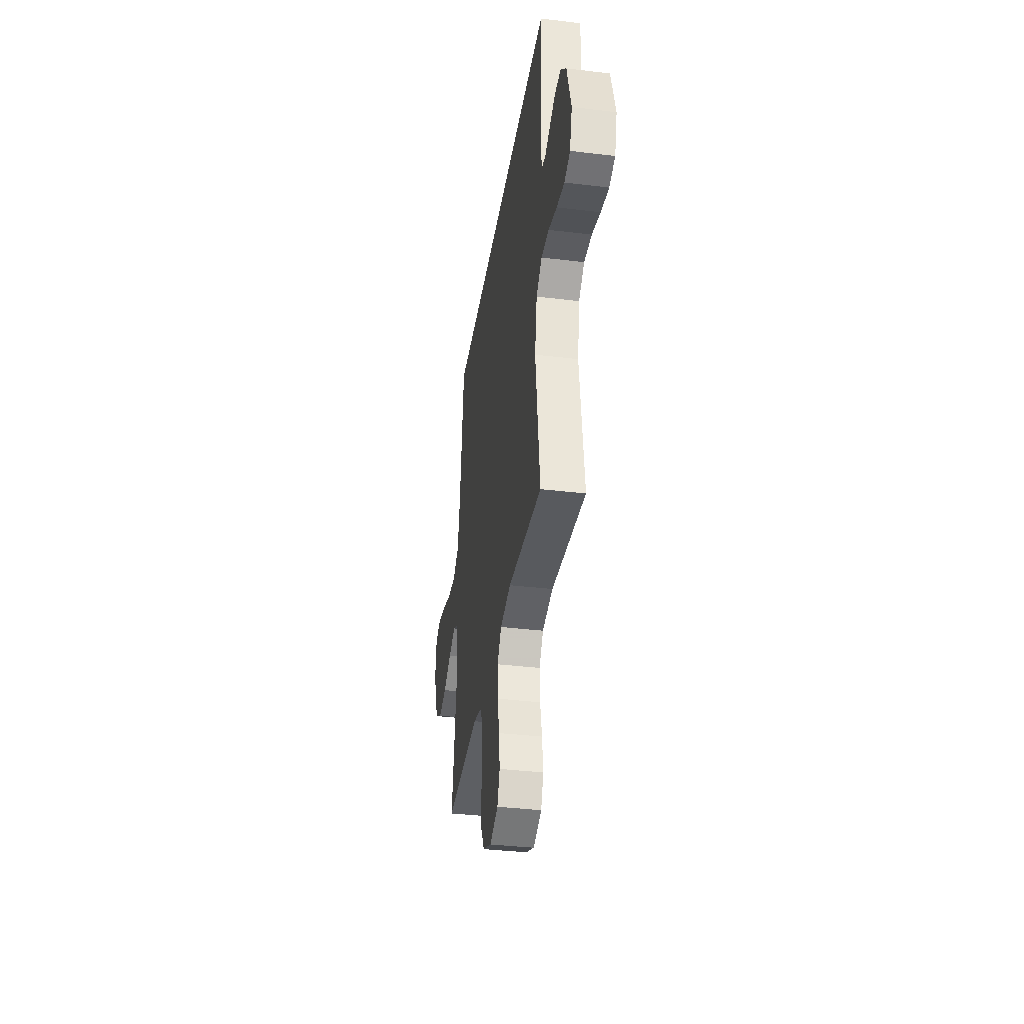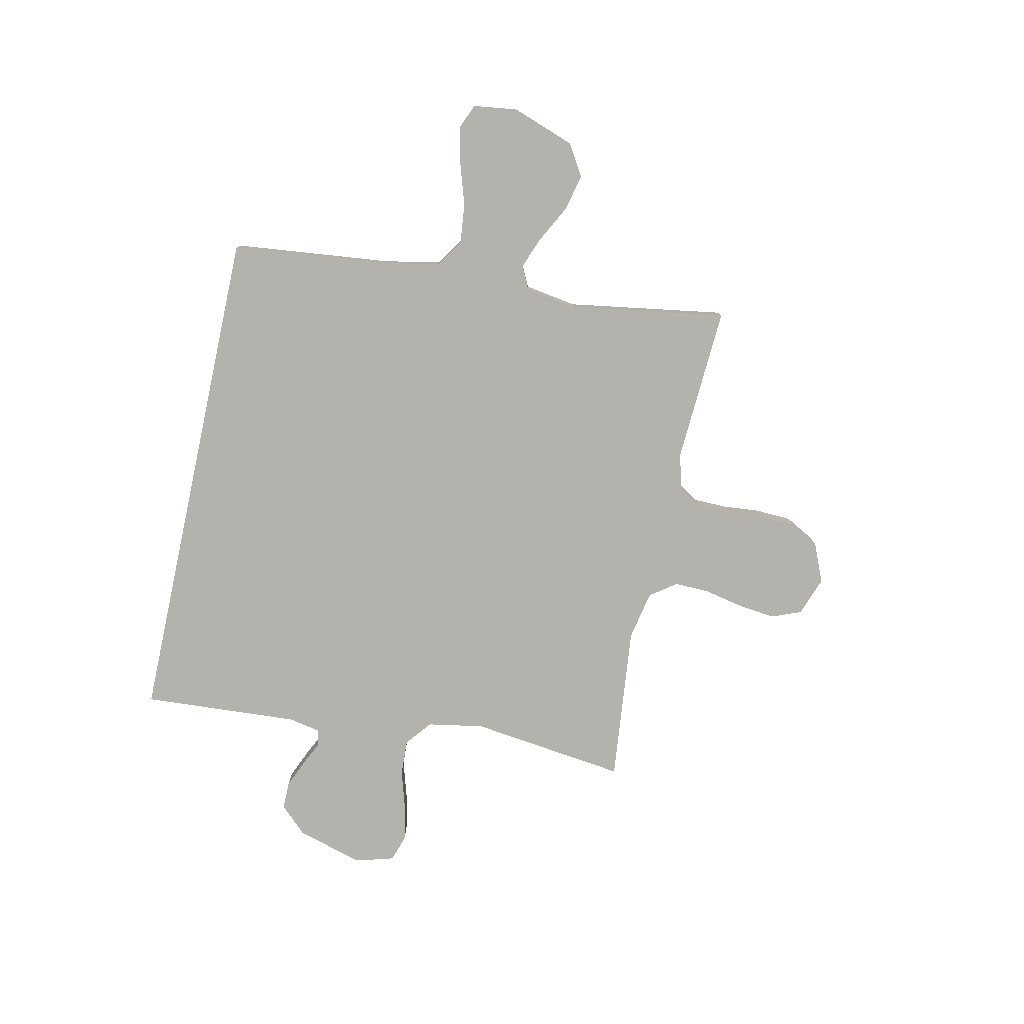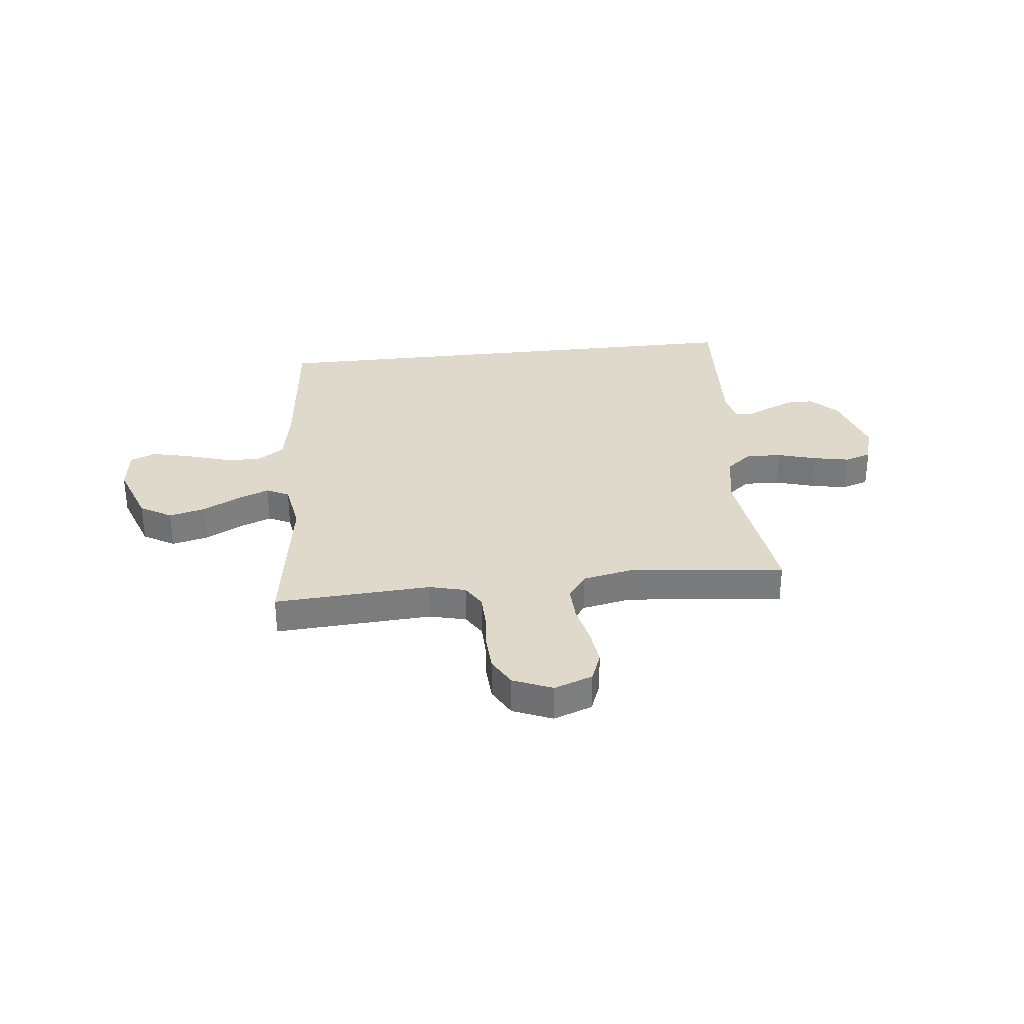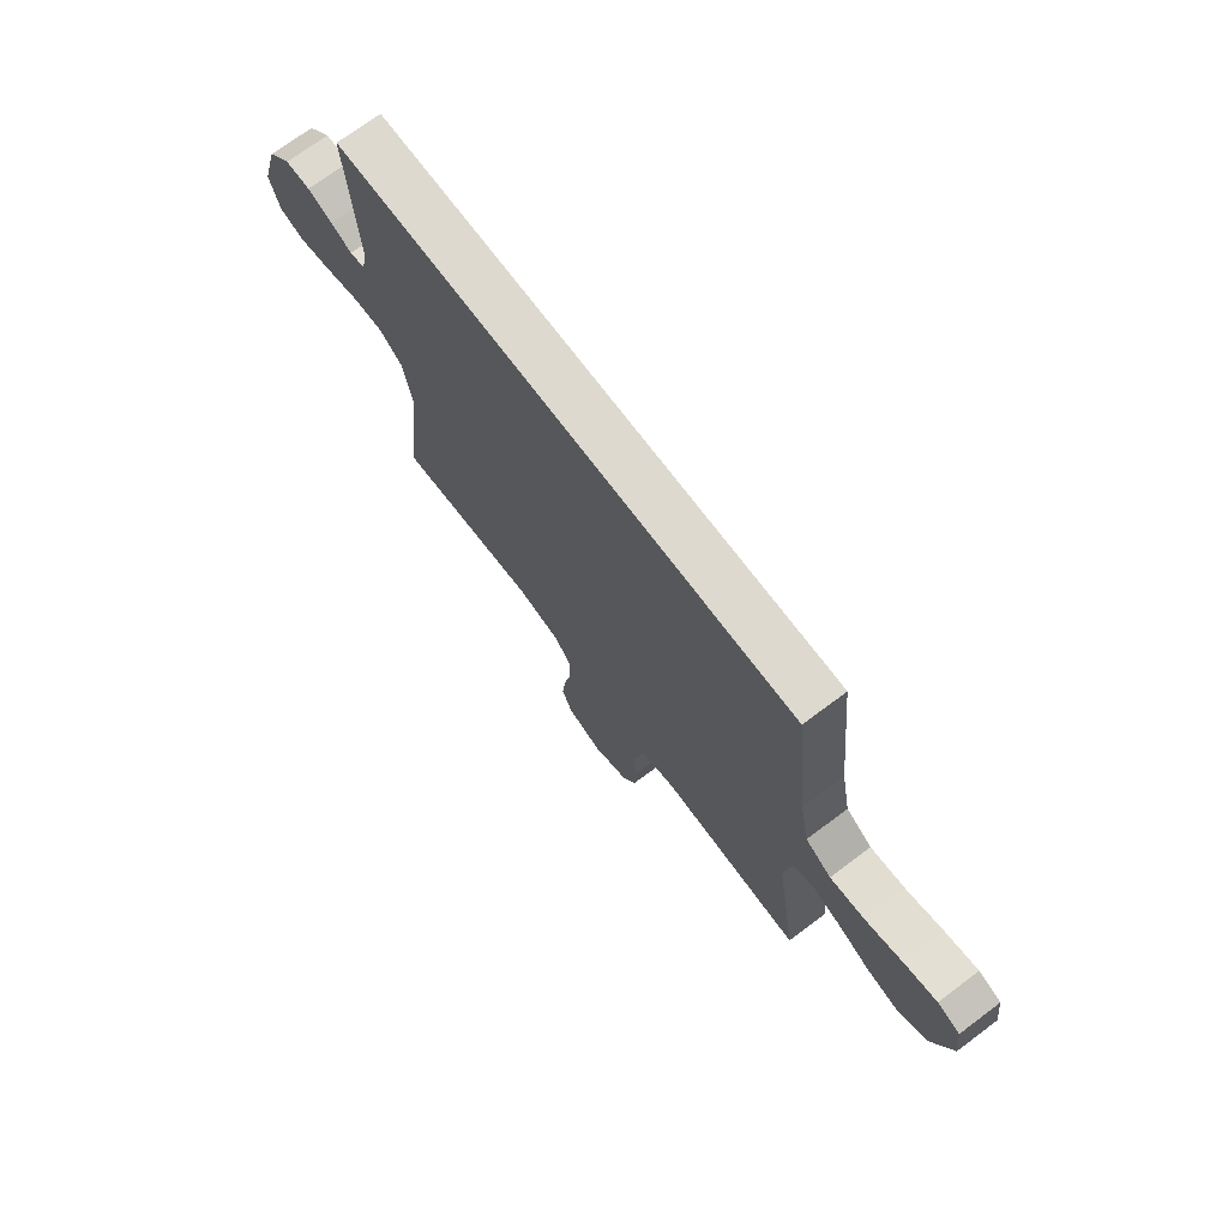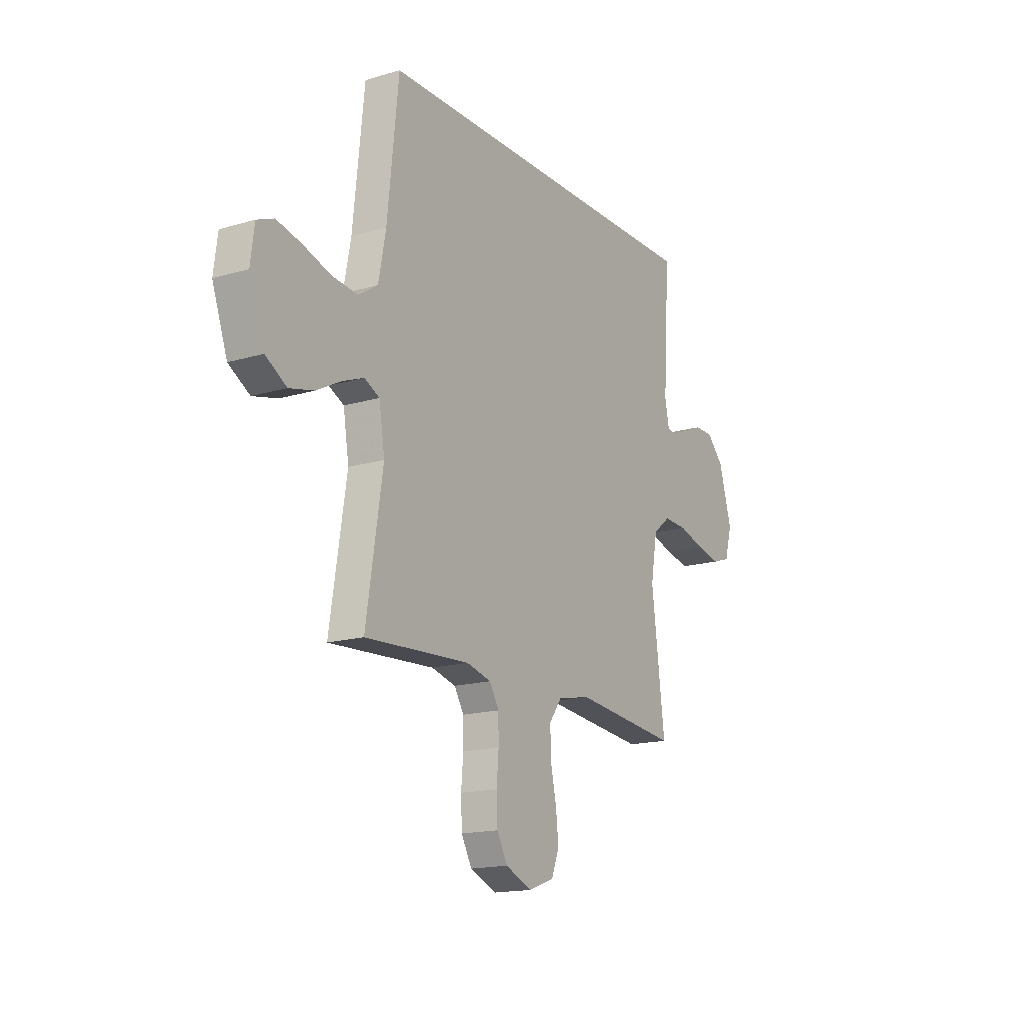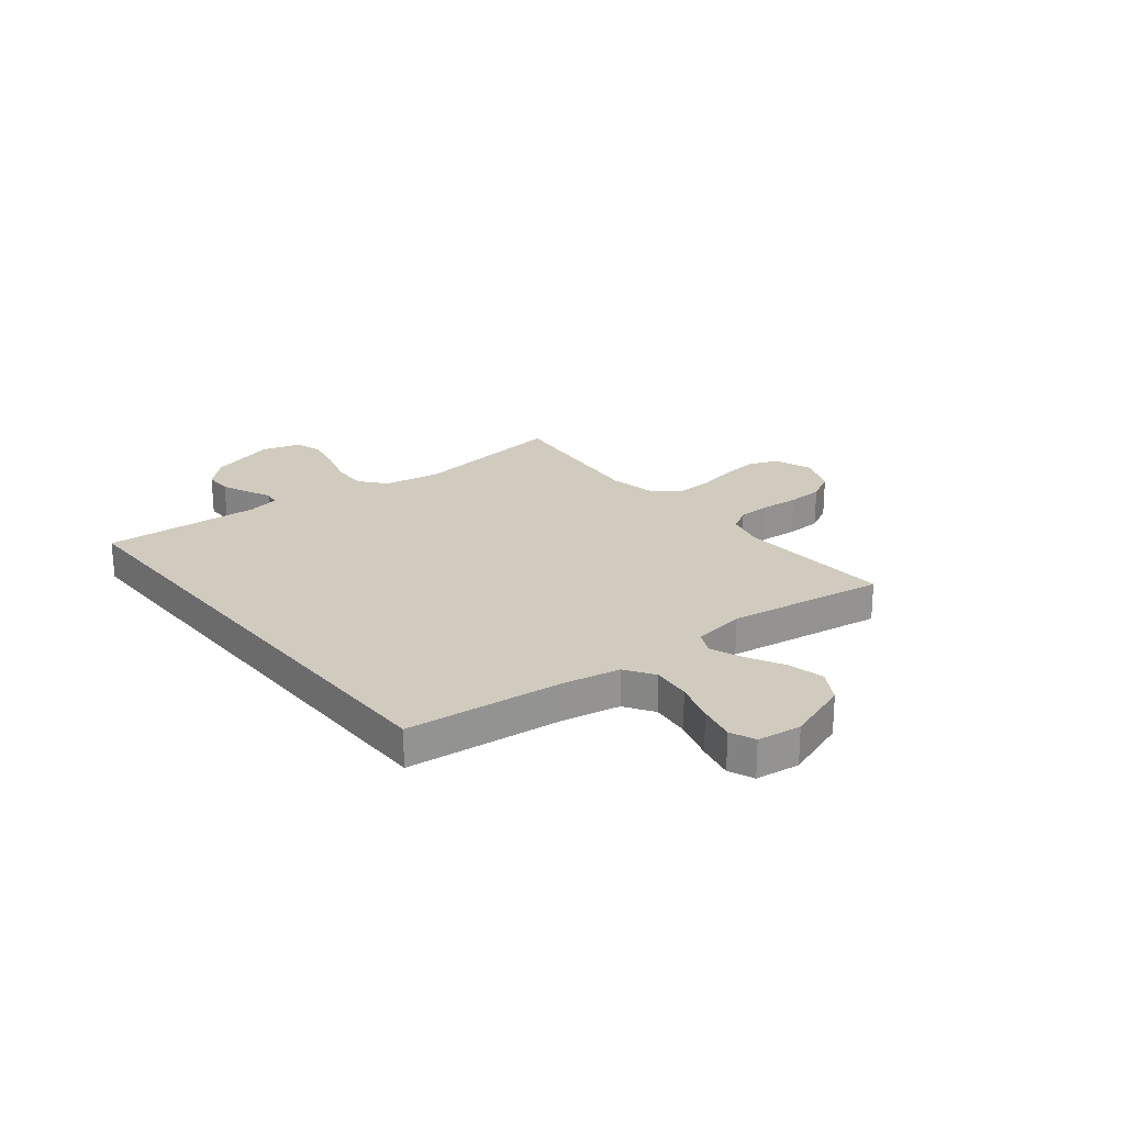
<metadata>
{"format":"obj","ext":"obj","renderer":"f3d","projection":"perspective","resolution":1024,"background":"white","views":[{"elev":-36.9,"azim":-98.9,"up":"+Z"},{"elev":-79.6,"azim":77.8,"up":"+Y"},{"elev":31.7,"azim":173.5,"up":"+Y"},{"elev":71.7,"azim":53.2,"up":"+Z"},{"elev":-16.4,"azim":121.2,"up":"+Z"},{"elev":23.4,"azim":51.2,"up":"+Y"}]}
</metadata>
<code>
v 0.5 0.07 -0.5
v 0.2 0.07 -0.483
v 0.13 0.07 -0.501
v 0.103 0.07 -0.546
v 0.102 0.07 -0.609
v 0.108 0.07 -0.68
v 0.105 0.07 -0.748
v 0.075 0.07 -0.803
v 0 0.07 -0.835
v -0.074 0.07 -0.808
v -0.096 0.07 -0.752
v -0.088 0.07 -0.681
v -0.072 0.07 -0.606
v -0.07 0.07 -0.538
v -0.106 0.07 -0.488
v -0.2 0.07 -0.469
v -0.5 0.07 -0.5
v -0.462 0.07 -0.2
v -0.481 0.07 -0.092
v -0.531 0.07 -0.052
v -0.599 0.07 -0.055
v -0.673 0.07 -0.077
v -0.742 0.07 -0.091
v -0.793 0.07 -0.074
v -0.814 0.07 0
v -0.777 0.07 0.127
v -0.728 0.07 0.178
v -0.675 0.07 0.178
v -0.622 0.07 0.155
v -0.577 0.07 0.133
v -0.545 0.07 0.139
v -0.533 0.07 0.2
v -0.552 0.07 0.5
v 0.426 0.07 0.5
v 0.458 0.07 0.2
v 0.479 0.07 0.091
v 0.534 0.07 0.055
v 0.608 0.07 0.063
v 0.687 0.07 0.088
v 0.757 0.07 0.104
v 0.805 0.07 0.084
v 0.816 0.07 0
v 0.773 0.07 -0.121
v 0.713 0.07 -0.157
v 0.643 0.07 -0.14
v 0.573 0.07 -0.103
v 0.512 0.07 -0.079
v 0.469 0.07 -0.1
v 0.453 0.07 -0.2
v 0.5 0 -0.5
v 0.2 0 -0.483
v 0.13 0 -0.501
v 0.103 0 -0.546
v 0.102 0 -0.609
v 0.108 0 -0.68
v 0.105 0 -0.748
v 0.075 0 -0.803
v 0 0 -0.835
v -0.074 0 -0.808
v -0.096 0 -0.752
v -0.088 0 -0.681
v -0.072 0 -0.606
v -0.07 0 -0.538
v -0.106 0 -0.488
v -0.2 0 -0.469
v -0.5 0 -0.5
v -0.462 0 -0.2
v -0.481 0 -0.092
v -0.531 0 -0.052
v -0.599 0 -0.055
v -0.673 0 -0.077
v -0.742 0 -0.091
v -0.793 0 -0.074
v -0.814 0 0
v -0.777 0 0.127
v -0.728 0 0.178
v -0.675 0 0.178
v -0.622 0 0.155
v -0.577 0 0.133
v -0.545 0 0.139
v -0.533 0 0.2
v -0.552 0 0.5
v 0.426 0 0.5
v 0.458 0 0.2
v 0.479 0 0.091
v 0.534 0 0.055
v 0.608 0 0.063
v 0.687 0 0.088
v 0.757 0 0.104
v 0.805 0 0.084
v 0.816 0 0
v 0.773 0 -0.121
v 0.713 0 -0.157
v 0.643 0 -0.14
v 0.573 0 -0.103
v 0.512 0 -0.079
v 0.469 0 -0.1
v 0.453 0 -0.2
f 44 45 46
f 43 44 46
f 42 43 46
f 41 42 46
f 40 41 46
f 39 40 46
f 38 39 46
f 37 38 46 47
f 36 37 47 48
f 32 33 34 35
f 36 48 49
f 35 36 49
f 32 35 49
f 31 32 49
f 28 29 30
f 27 28 30
f 26 27 30
f 25 26 30
f 24 25 30
f 23 24 30
f 22 23 30
f 21 22 30
f 20 21 30 31
f 16 17 18
f 15 16 18 19
f 11 12 13
f 10 11 13
f 9 10 13
f 8 9 13
f 7 8 13
f 6 7 13
f 5 6 13
f 4 5 13 14
f 3 4 14 15
f 49 1 2
f 31 49 2
f 20 31 2
f 19 20 2
f 2 3 15 19
f 95 94 93
f 95 93 92
f 95 92 91
f 95 91 90
f 95 90 89
f 95 89 88
f 95 88 87
f 96 95 87 86
f 97 96 86 85
f 84 83 82 81
f 98 97 85
f 98 85 84
f 98 84 81
f 98 81 80
f 79 78 77
f 79 77 76
f 79 76 75
f 79 75 74
f 79 74 73
f 79 73 72
f 79 72 71
f 79 71 70
f 80 79 70 69
f 67 66 65
f 68 67 65 64
f 62 61 60
f 62 60 59
f 62 59 58
f 62 58 57
f 62 57 56
f 62 56 55
f 62 55 54
f 63 62 54 53
f 64 63 53 52
f 51 50 98
f 51 98 80
f 51 80 69
f 51 69 68
f 68 64 52 51
f 1 50 51 2
f 2 51 52 3
f 3 52 53 4
f 4 53 54 5
f 5 54 55 6
f 6 55 56 7
f 7 56 57 8
f 8 57 58 9
f 9 58 59 10
f 10 59 60 11
f 11 60 61 12
f 12 61 62 13
f 13 62 63 14
f 14 63 64 15
f 15 64 65 16
f 16 65 66 17
f 17 66 67 18
f 18 67 68 19
f 19 68 69 20
f 20 69 70 21
f 21 70 71 22
f 22 71 72 23
f 23 72 73 24
f 24 73 74 25
f 25 74 75 26
f 26 75 76 27
f 27 76 77 28
f 28 77 78 29
f 29 78 79 30
f 30 79 80 31
f 31 80 81 32
f 32 81 82 33
f 33 82 83 34
f 34 83 84 35
f 35 84 85 36
f 36 85 86 37
f 37 86 87 38
f 38 87 88 39
f 39 88 89 40
f 40 89 90 41
f 41 90 91 42
f 42 91 92 43
f 43 92 93 44
f 44 93 94 45
f 45 94 95 46
f 46 95 96 47
f 47 96 97 48
f 48 97 98 49
f 49 98 50 1

</code>
